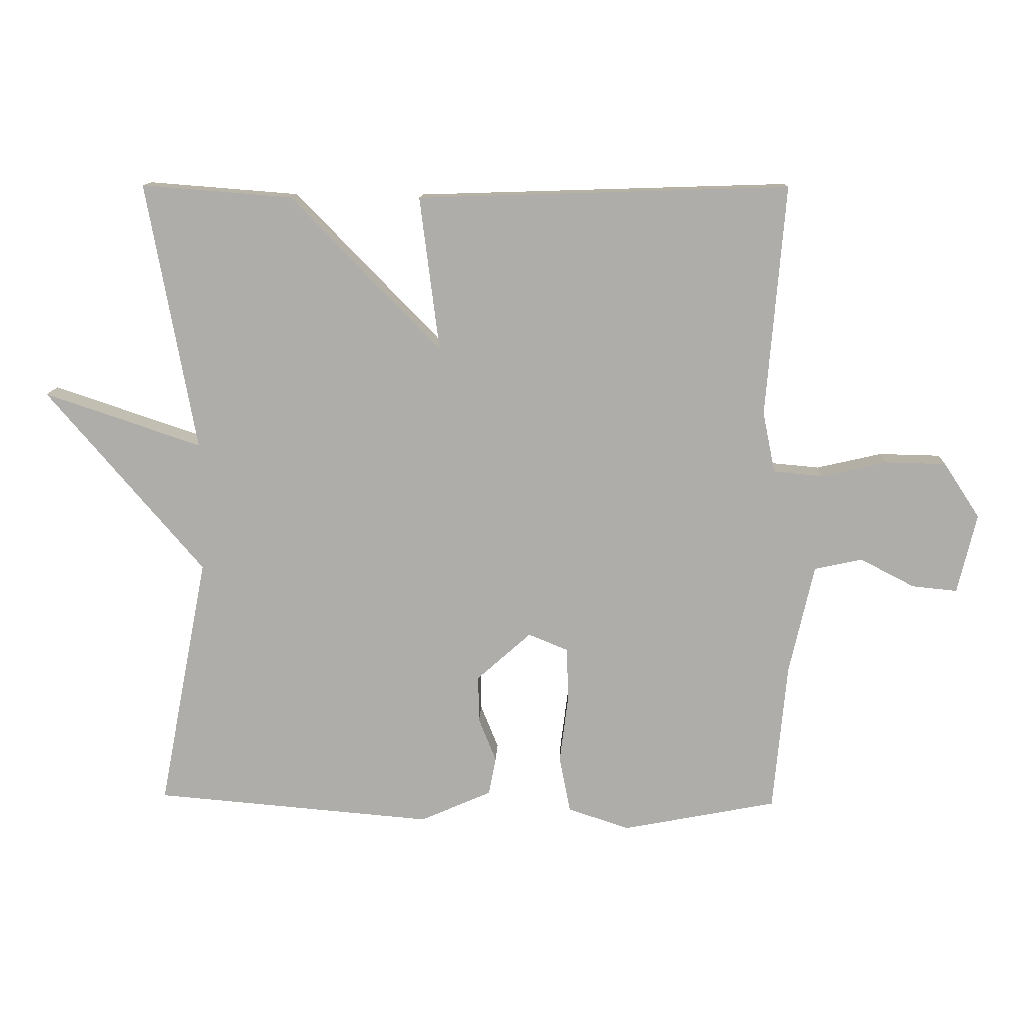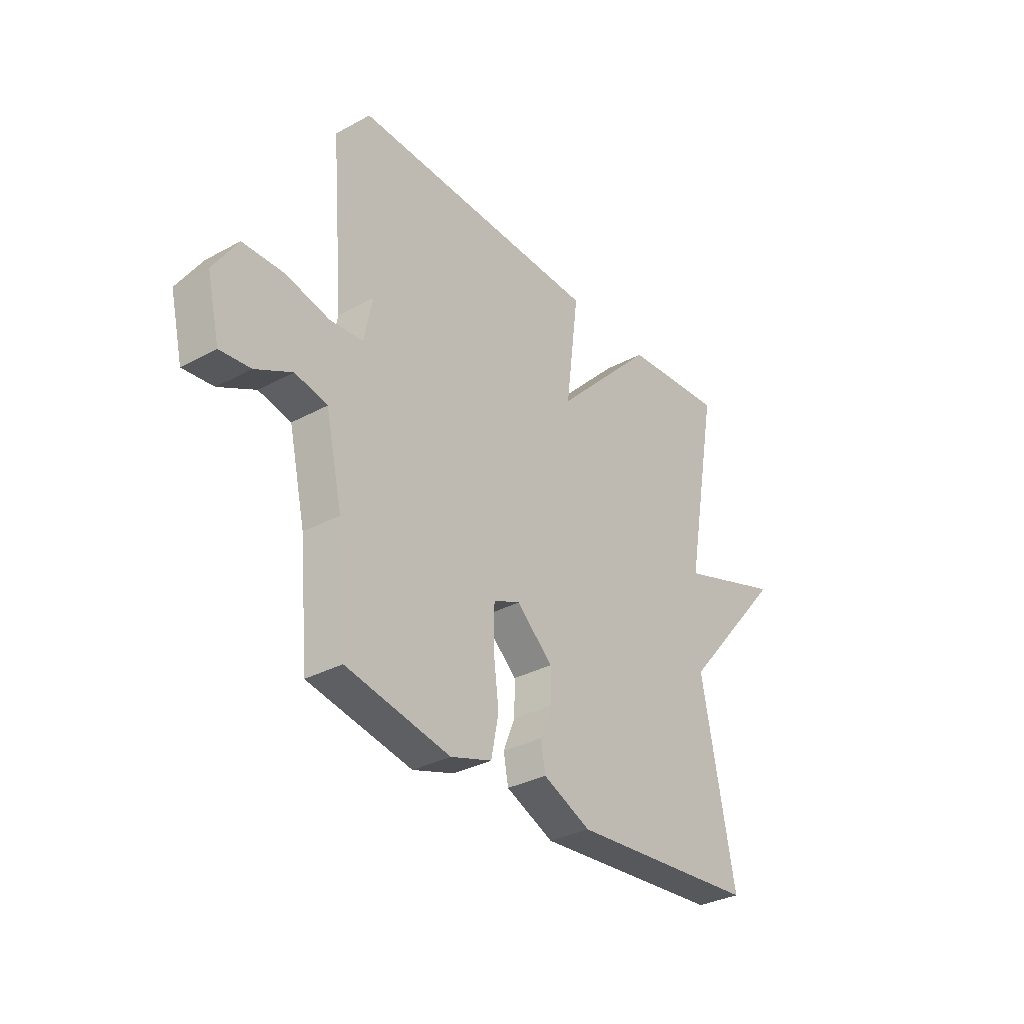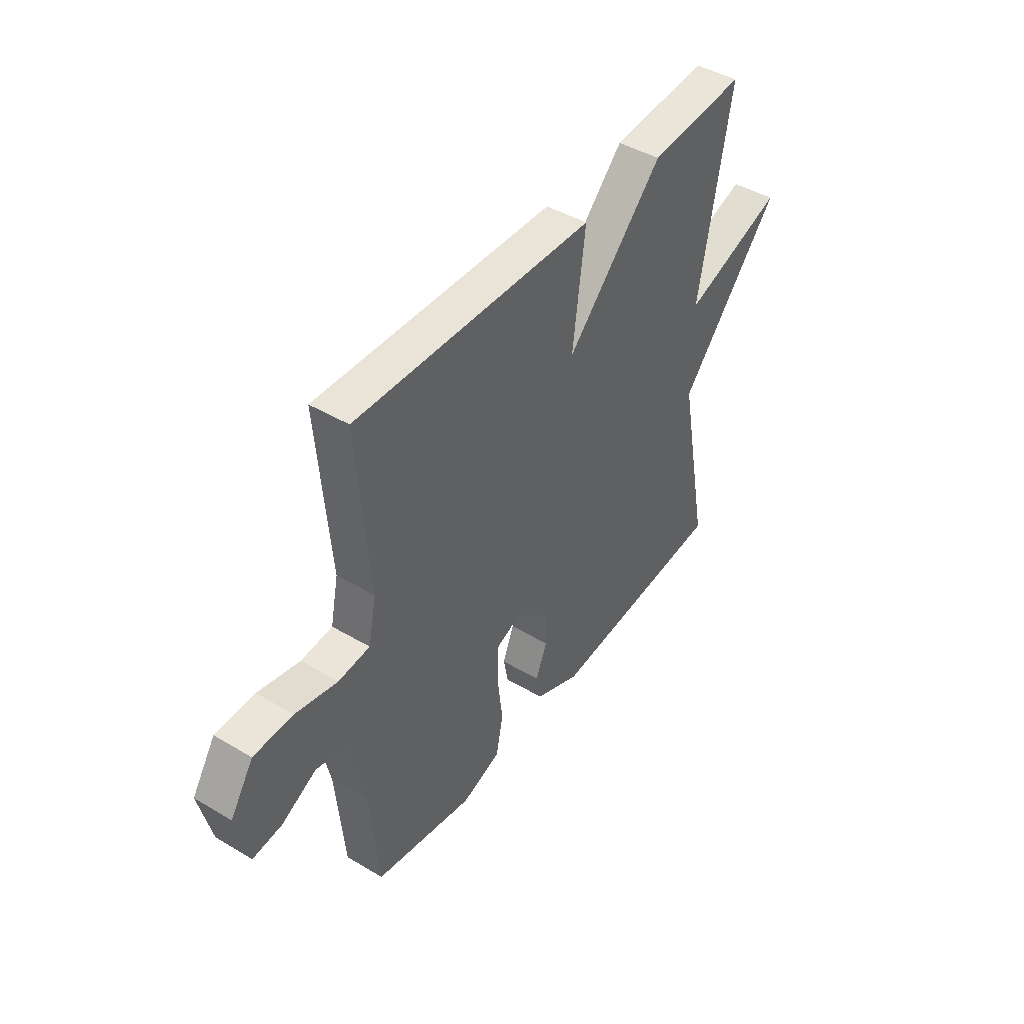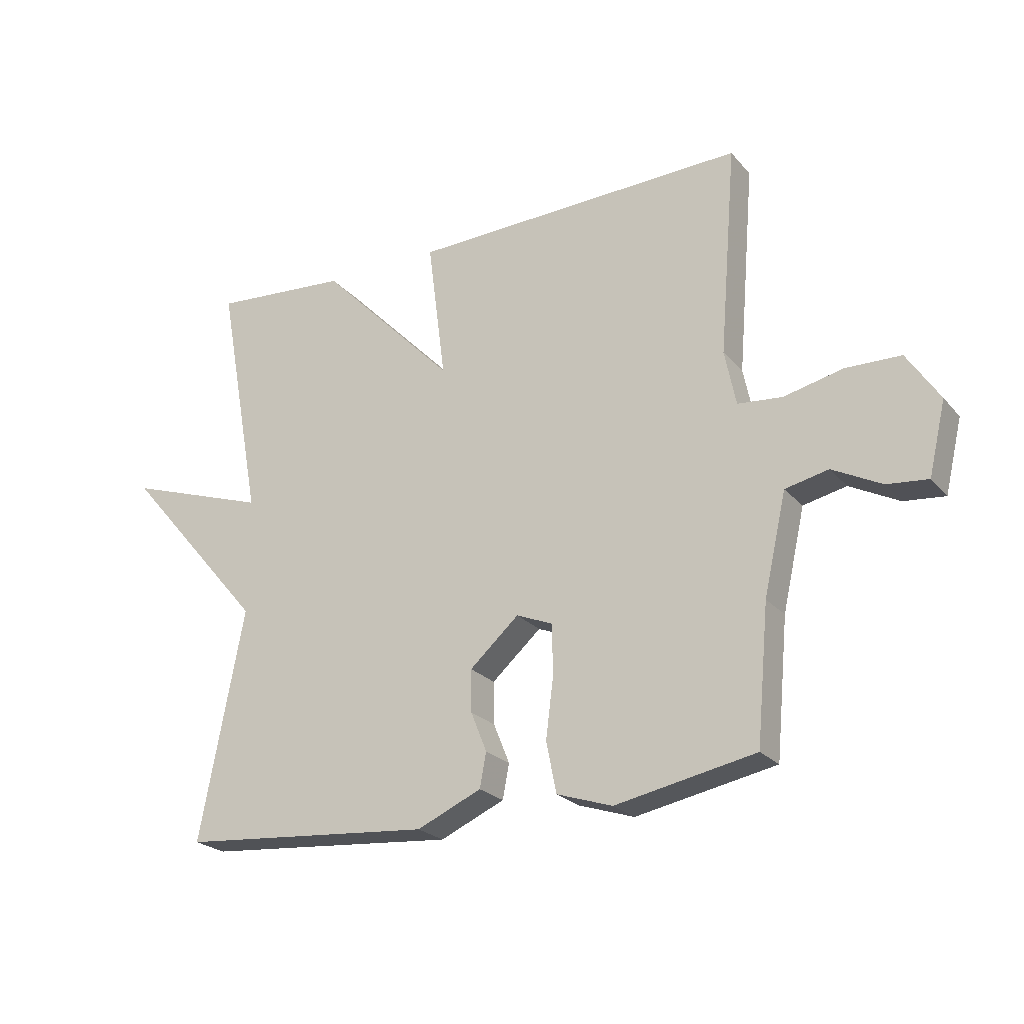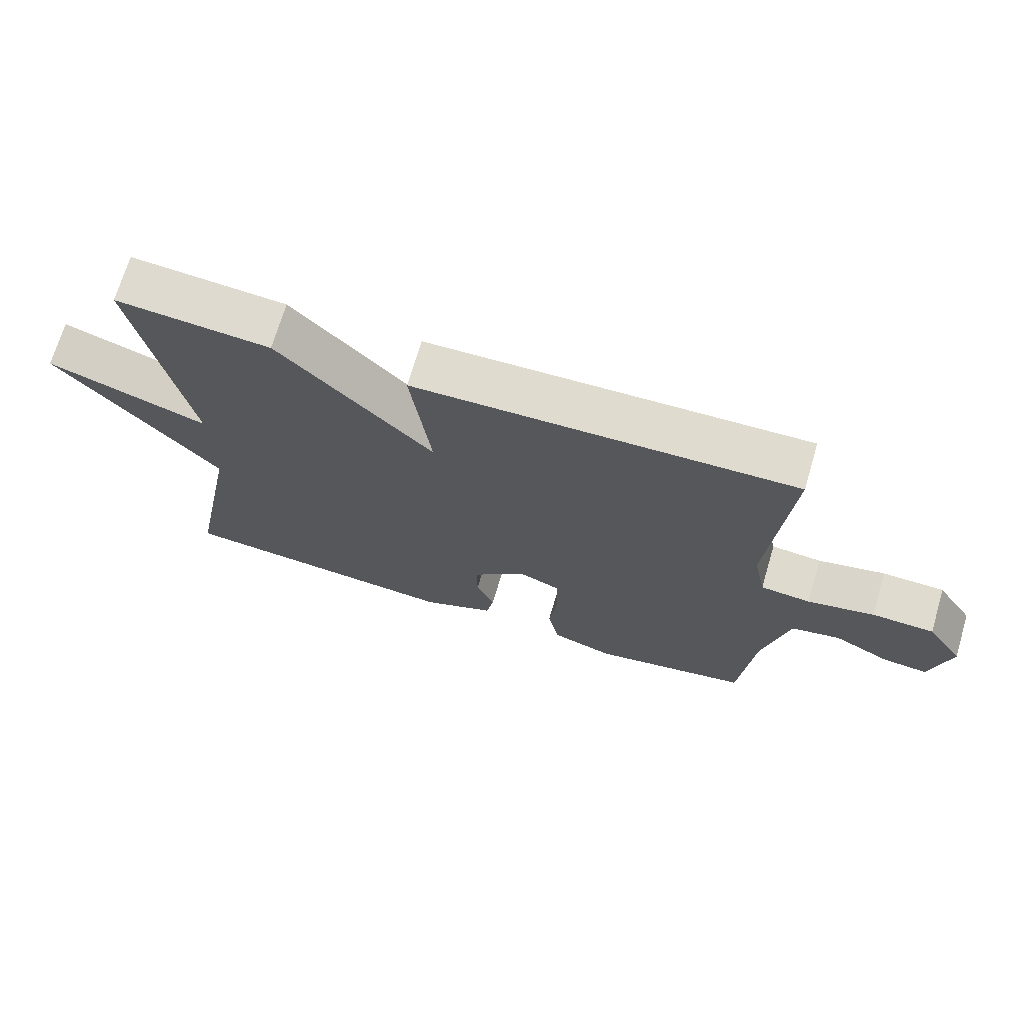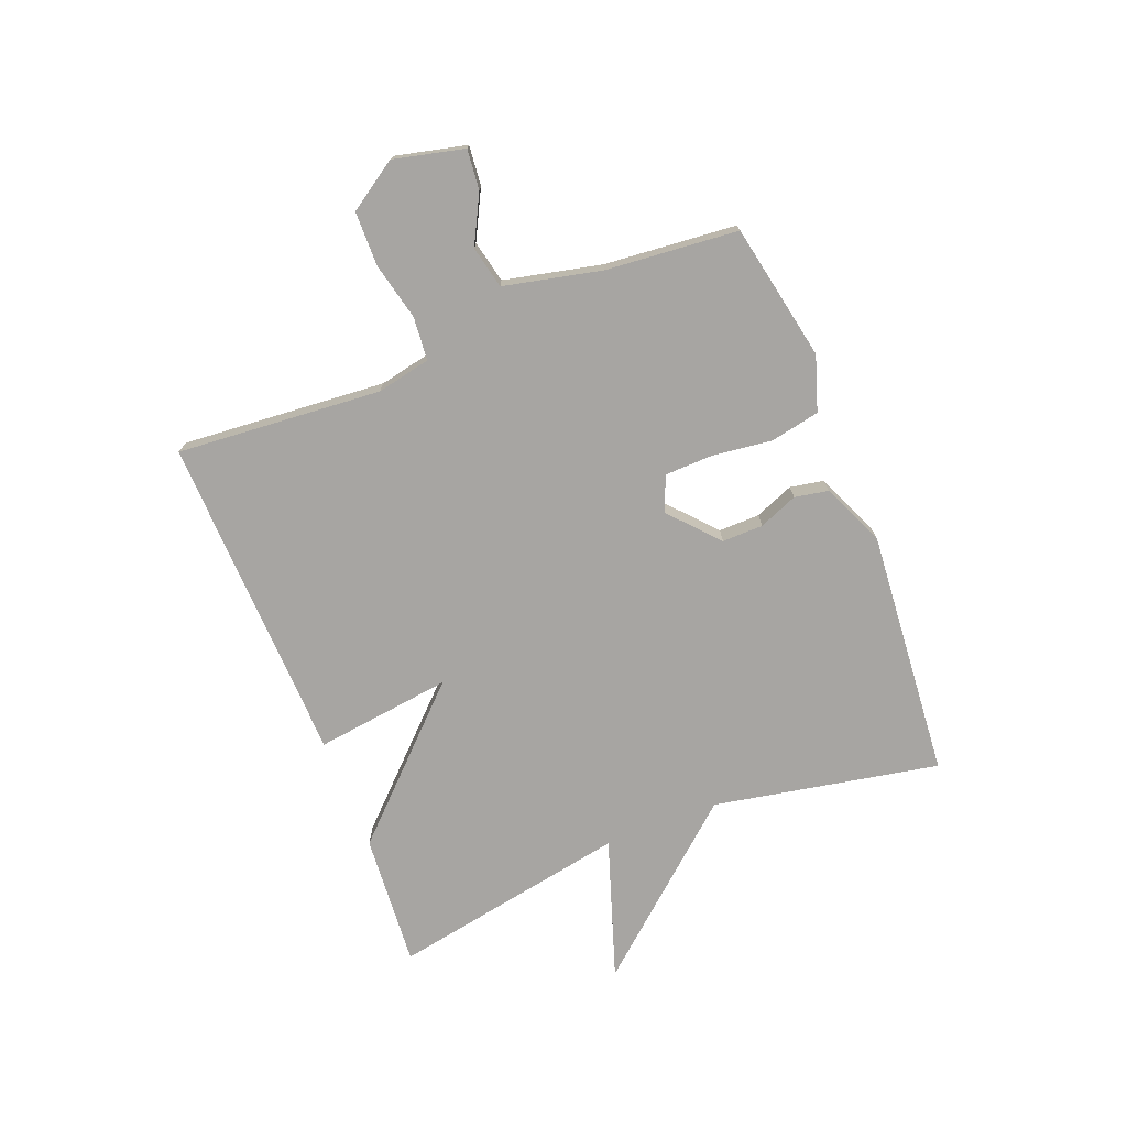
<metadata>
{"format":"obj","ext":"obj","renderer":"f3d","projection":"perspective","resolution":1024,"background":"white","views":[{"elev":12.4,"azim":2.3,"up":"+Z"},{"elev":-32.7,"azim":127.0,"up":"+Z"},{"elev":44.3,"azim":124.8,"up":"+Z"},{"elev":-23.4,"azim":29.9,"up":"+Z"},{"elev":70.3,"azim":16.5,"up":"+Z"},{"elev":-73.9,"azim":111.6,"up":"+Y"}]}
</metadata>
<code>
v -0.5 0.07 -0.5
v -0.425 0.07 -0.111
v -0.666 0.07 0.17
v -0.425 0.07 0.089
v -0.5 0.07 0.5
v -0.269 0.07 0.482
v -0.039 0.07 0.246
v -0.069 0.07 0.482
v 0.5 0.07 0.5
v 0.471 0.07 0.147
v 0.49 0.07 0.054
v 0.565 0.07 0.047
v 0.665 0.07 0.07
v 0.758 0.07 0.068
v 0.813 0.07 -0.016
v 0.784 0.07 -0.138
v 0.715 0.07 -0.131
v 0.632 0.07 -0.088
v 0.559 0.07 -0.104
v 0.521 0.07 -0.272
v 0.5 0.07 -0.5
v 0.264 0.07 -0.546
v 0.17 0.07 -0.515
v 0.153 0.07 -0.429
v 0.166 0.07 -0.326
v 0.164 0.07 -0.243
v 0.103 0.07 -0.218
v 0.02 0.07 -0.292
v 0.021 0.07 -0.363
v 0.048 0.07 -0.43
v 0.037 0.07 -0.488
v -0.072 0.07 -0.536
v -0.5 0 -0.5
v -0.425 0 -0.111
v -0.666 0 0.17
v -0.425 0 0.089
v -0.5 0 0.5
v -0.269 0 0.482
v -0.039 0 0.246
v -0.069 0 0.482
v 0.5 0 0.5
v 0.471 0 0.147
v 0.49 0 0.054
v 0.565 0 0.047
v 0.665 0 0.07
v 0.758 0 0.068
v 0.813 0 -0.016
v 0.784 0 -0.138
v 0.715 0 -0.131
v 0.632 0 -0.088
v 0.559 0 -0.104
v 0.521 0 -0.272
v 0.5 0 -0.5
v 0.264 0 -0.546
v 0.17 0 -0.515
v 0.153 0 -0.429
v 0.166 0 -0.326
v 0.164 0 -0.243
v 0.103 0 -0.218
v 0.02 0 -0.292
v 0.021 0 -0.363
v 0.048 0 -0.43
v 0.037 0 -0.488
v -0.072 0 -0.536
f 32 1 2
f 31 32 2
f 30 31 2
f 29 30 2
f 2 3 4
f 29 2 4
f 28 29 4
f 5 6 7
f 4 5 7
f 28 4 7
f 27 28 7
f 8 9 10
f 7 8 10
f 27 7 10
f 26 27 10
f 25 26 10 11
f 24 25 11
f 23 24 11
f 22 23 11
f 21 22 11
f 20 21 11
f 19 20 11 12
f 13 14 15
f 12 13 15
f 19 12 15
f 18 19 15
f 15 16 17 18
f 34 33 64
f 34 64 63
f 34 63 62
f 34 62 61
f 36 35 34
f 36 34 61
f 36 61 60
f 39 38 37
f 39 37 36
f 39 36 60
f 39 60 59
f 42 41 40
f 42 40 39
f 42 39 59
f 42 59 58
f 43 42 58 57
f 43 57 56
f 43 56 55
f 43 55 54
f 43 54 53
f 43 53 52
f 44 43 52 51
f 47 46 45
f 47 45 44
f 47 44 51
f 47 51 50
f 50 49 48 47
f 1 33 34 2
f 2 34 35 3
f 3 35 36 4
f 4 36 37 5
f 5 37 38 6
f 6 38 39 7
f 7 39 40 8
f 8 40 41 9
f 9 41 42 10
f 10 42 43 11
f 11 43 44 12
f 12 44 45 13
f 13 45 46 14
f 14 46 47 15
f 15 47 48 16
f 16 48 49 17
f 17 49 50 18
f 18 50 51 19
f 19 51 52 20
f 20 52 53 21
f 21 53 54 22
f 22 54 55 23
f 23 55 56 24
f 24 56 57 25
f 25 57 58 26
f 26 58 59 27
f 27 59 60 28
f 28 60 61 29
f 29 61 62 30
f 30 62 63 31
f 31 63 64 32
f 32 64 33 1

</code>
